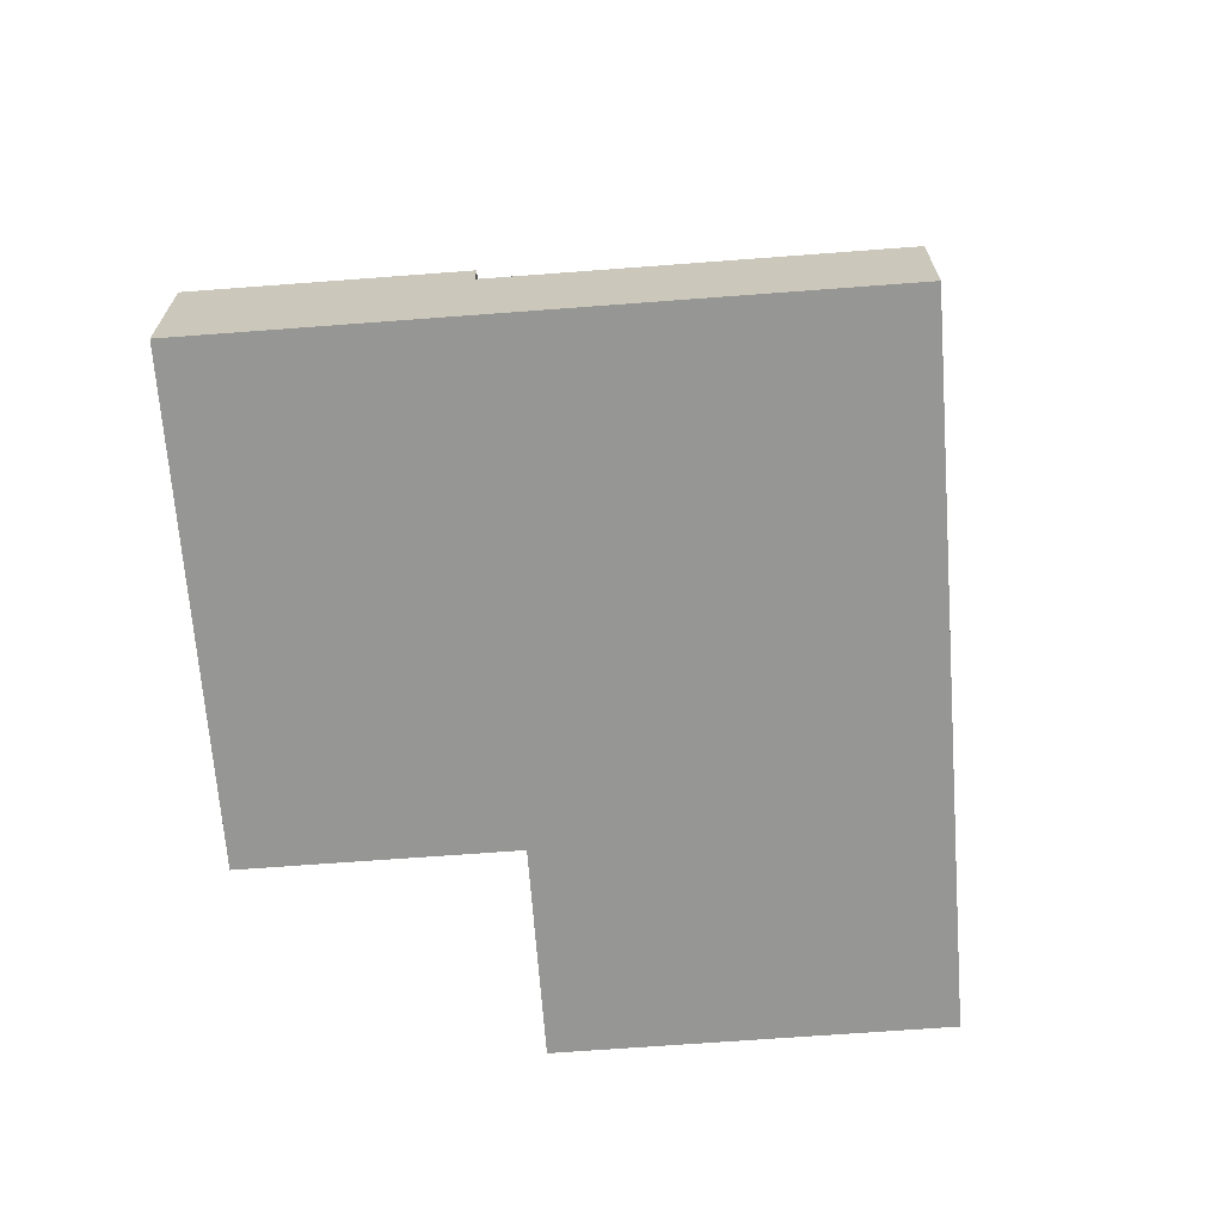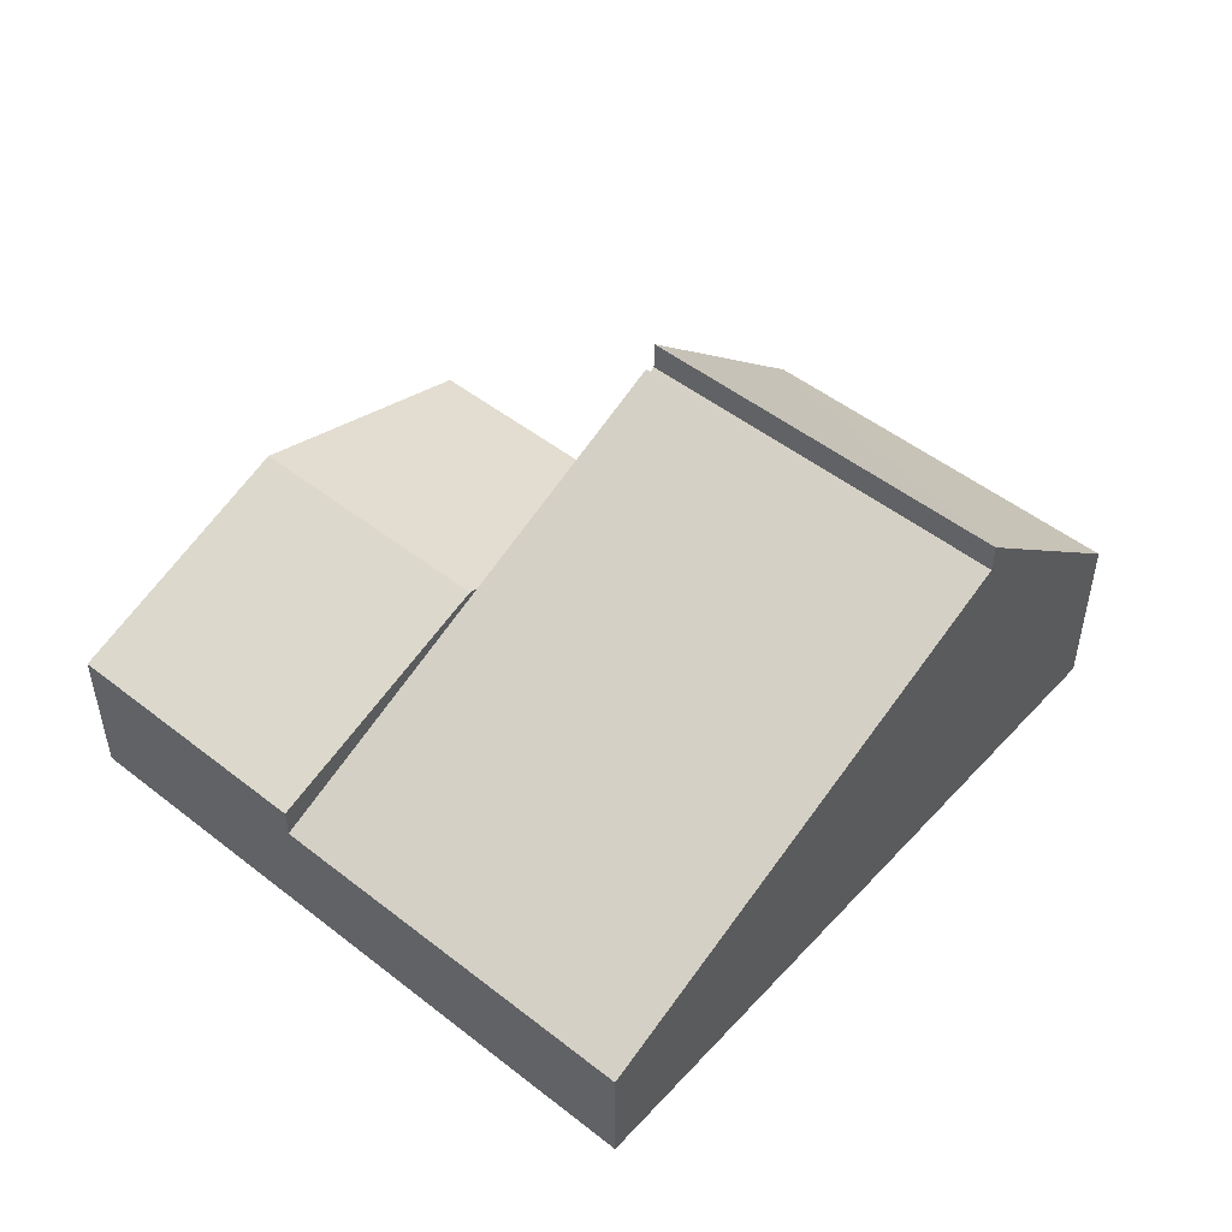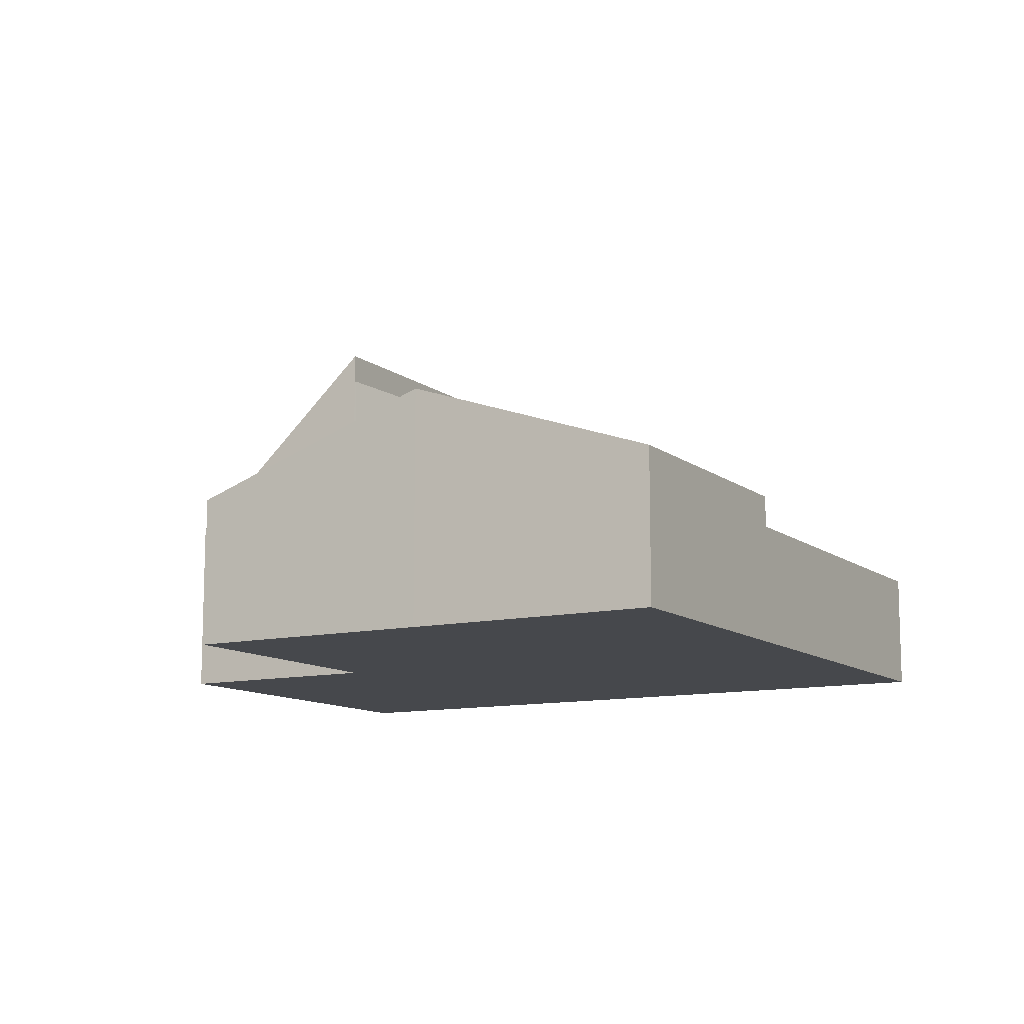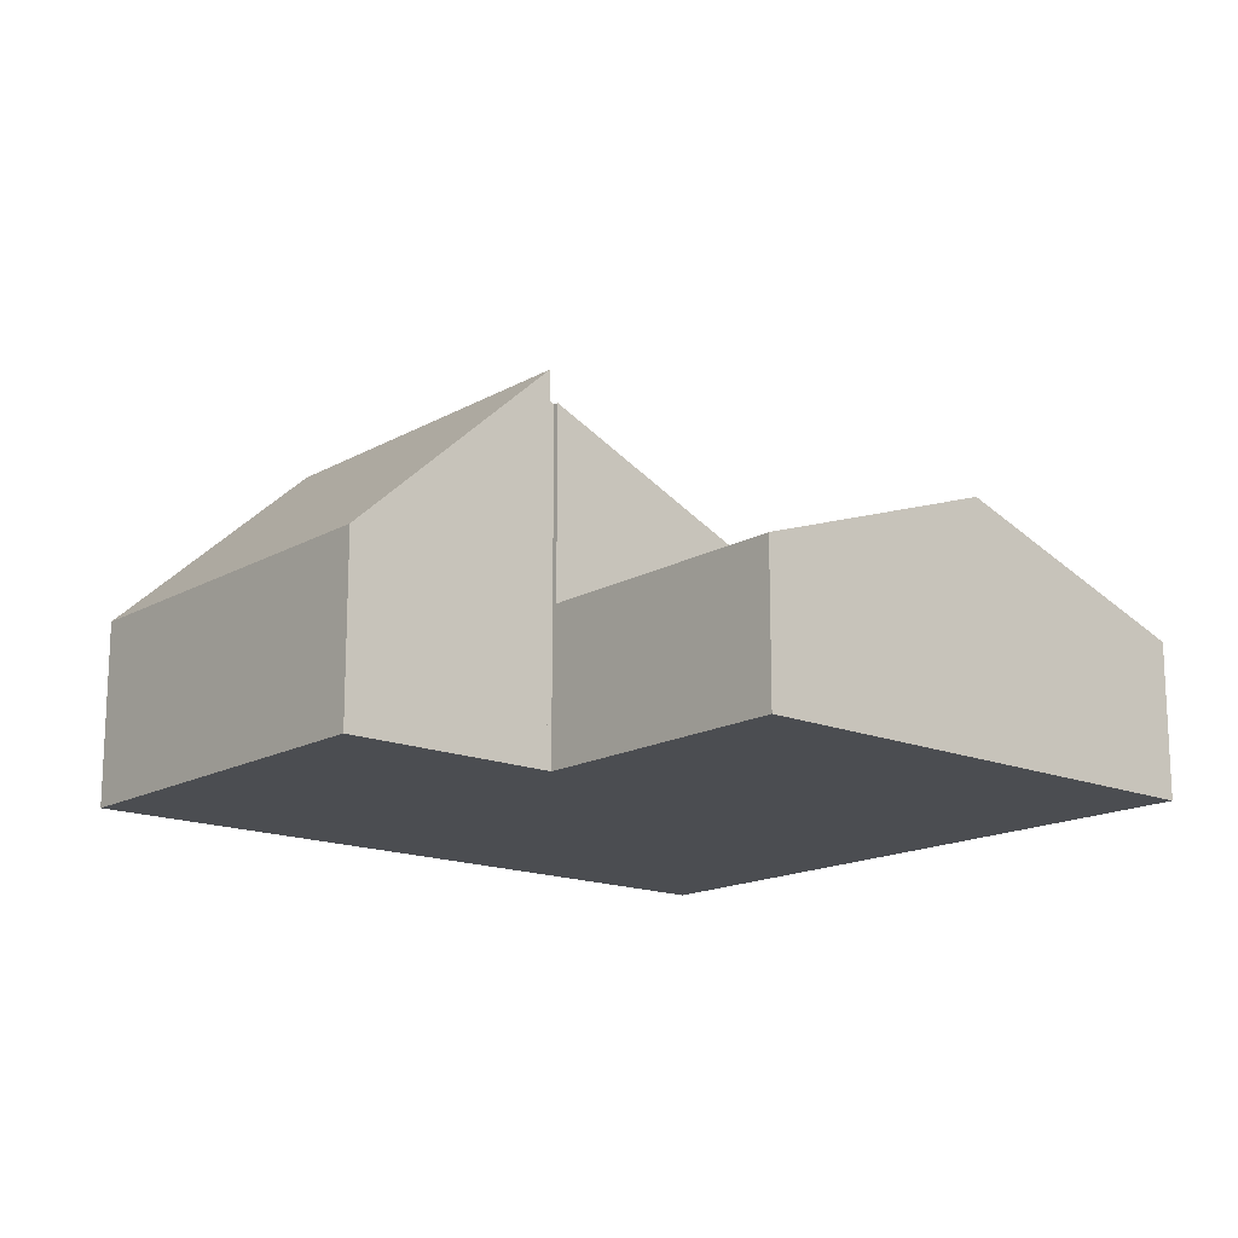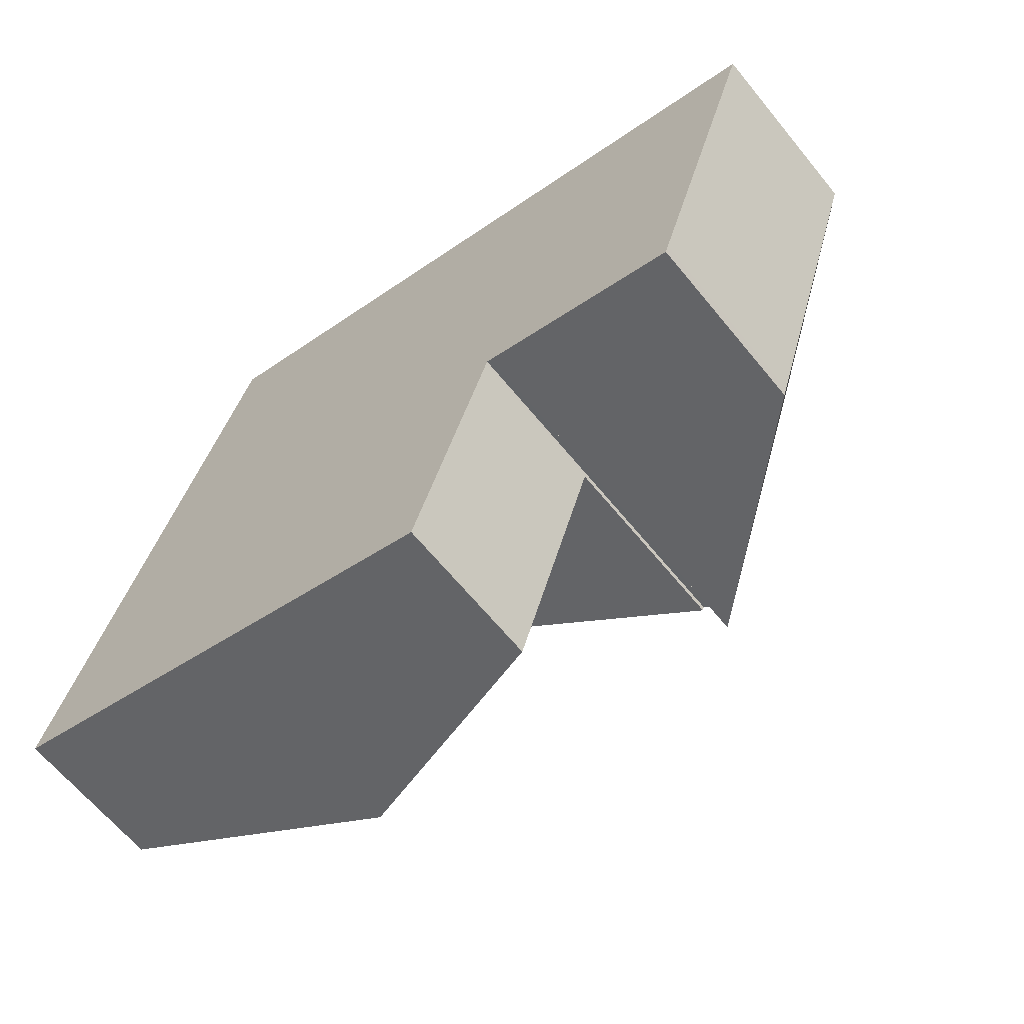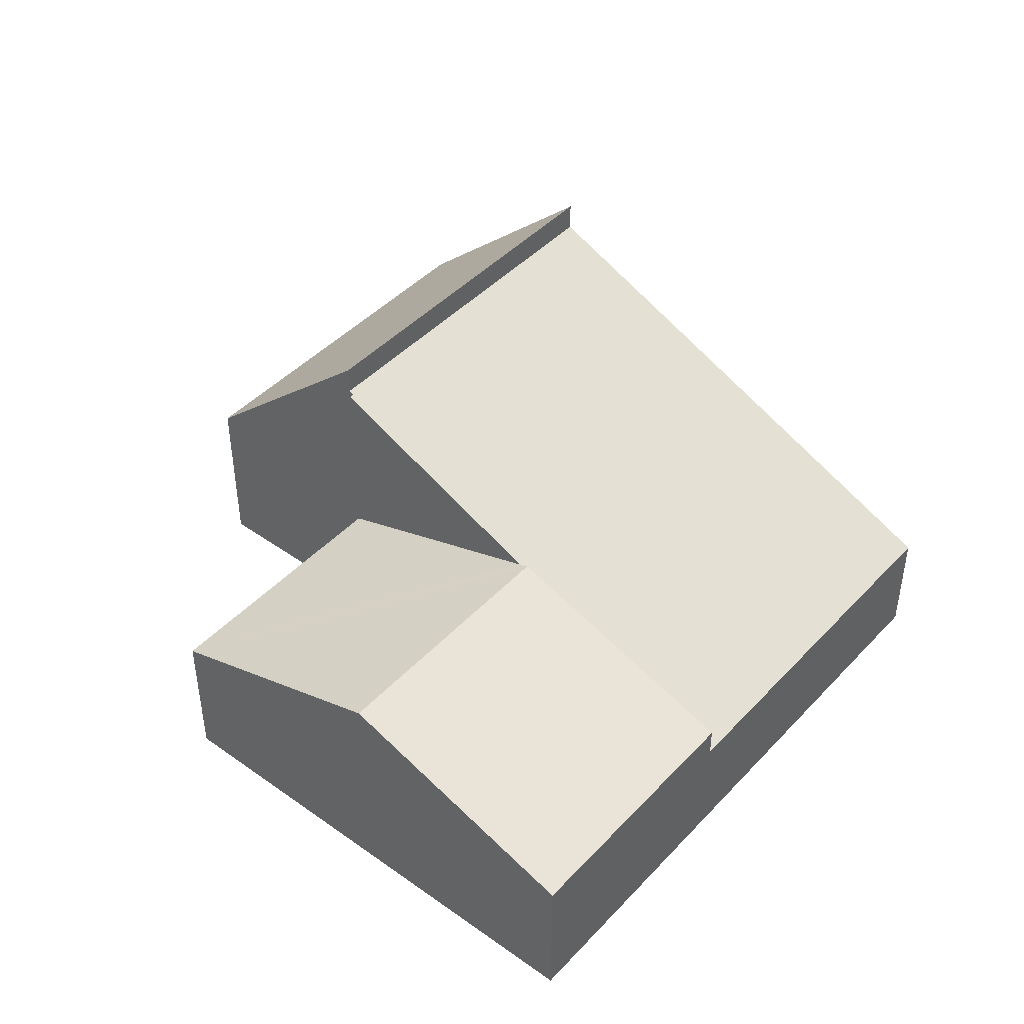
<metadata>
{"format":"obj","ext":"obj","renderer":"f3d","projection":"perspective","resolution":1024,"background":"white","views":[{"elev":-67.7,"azim":-68.6,"up":"+Y"},{"elev":50.1,"azim":-32.2,"up":"+Y"},{"elev":-11.3,"azim":-133.1,"up":"+Y"},{"elev":-16.0,"azim":156.4,"up":"+Y"},{"elev":-64.4,"azim":39.2,"up":"+Z"},{"elev":44.4,"azim":-123.3,"up":"+Y"}]}
</metadata>
<code>
v  9.363 2.901 -2.879
v  6.388 4.5 3.475
v  10.89 2.901 2.091
v  6.209 4.563 3.53
v  4.682 4.563 -1.44
v  0 2.9 1.776e-16
v  1.528 2.9 4.969
v  1.528 -3.043e-16 4.969
v  6.209 -2.161e-16 3.53
v  6.388 -2.128e-16 3.475
v  10.89 -1.28e-16 2.091
v  9.363 1.763e-16 -2.879
v  4.682 8.817e-17 -1.44
v  0 0 0
v  3.783 2.298 12.3
v  6.209 4.419 3.53
v  1.528 2.297 4.969
v  13.24 6.584 9.398
v  10.92 6.541 2.186
v  10.89 6.541 2.091
v  11.02 6.584 2.156
v  13.24 -5.755e-16 9.398
v  3.783 -7.535e-16 12.3
v  11.02 -1.32e-16 2.156
v  10.92 -1.339e-16 2.186
v  16.64 3.462 6.494
v  13.24 7.167 9.398
v  17.16 3.461 8.192
v  15 3.462 1.144
v  14.94 3.461 0.95
v  11.02 7.167 2.156
v  17.16 -5.016e-16 8.192
v  16.64 -3.976e-16 6.494
v  15 -7.005e-17 1.144
v  14.94 -5.817e-17 0.95
g defaultobject
f 1 2 3
f 2 1 4
f 4 1 5
f 6 4 5
f 4 6 7
f 8 4 7
f 4 8 9
f 4 9 2
f 2 9 3
f 3 9 10
f 3 10 11
f 11 1 3
f 1 11 12
f 12 5 1
f 5 12 13
f 5 13 6
f 6 13 14
f 14 7 6
f 7 14 8
f 10 12 11
f 12 10 13
f 13 10 9
f 13 9 14
f 14 9 8
f 15 16 17
f 16 15 18
f 16 18 2
f 2 18 19
f 2 19 20
f 19 18 21
f 15 22 18
f 22 15 23
f 22 21 18
f 21 22 24
f 25 20 19
f 20 25 11
f 24 19 21
f 19 24 25
f 11 2 20
f 2 11 16
f 16 11 17
f 17 11 10
f 17 10 9
f 17 9 8
f 17 23 15
f 23 17 8
f 23 24 22
f 24 23 25
f 25 23 8
f 25 8 11
f 11 8 10
f 10 8 9
f 26 27 28
f 27 26 29
f 27 29 30
f 27 30 31
f 24 27 31
f 27 24 22
f 22 28 27
f 28 22 32
f 32 26 28
f 26 32 33
f 26 33 29
f 29 33 34
f 29 34 30
f 30 34 35
f 30 24 31
f 24 30 35
f 35 22 24
f 22 35 34
f 22 34 33
f 22 33 32

</code>
